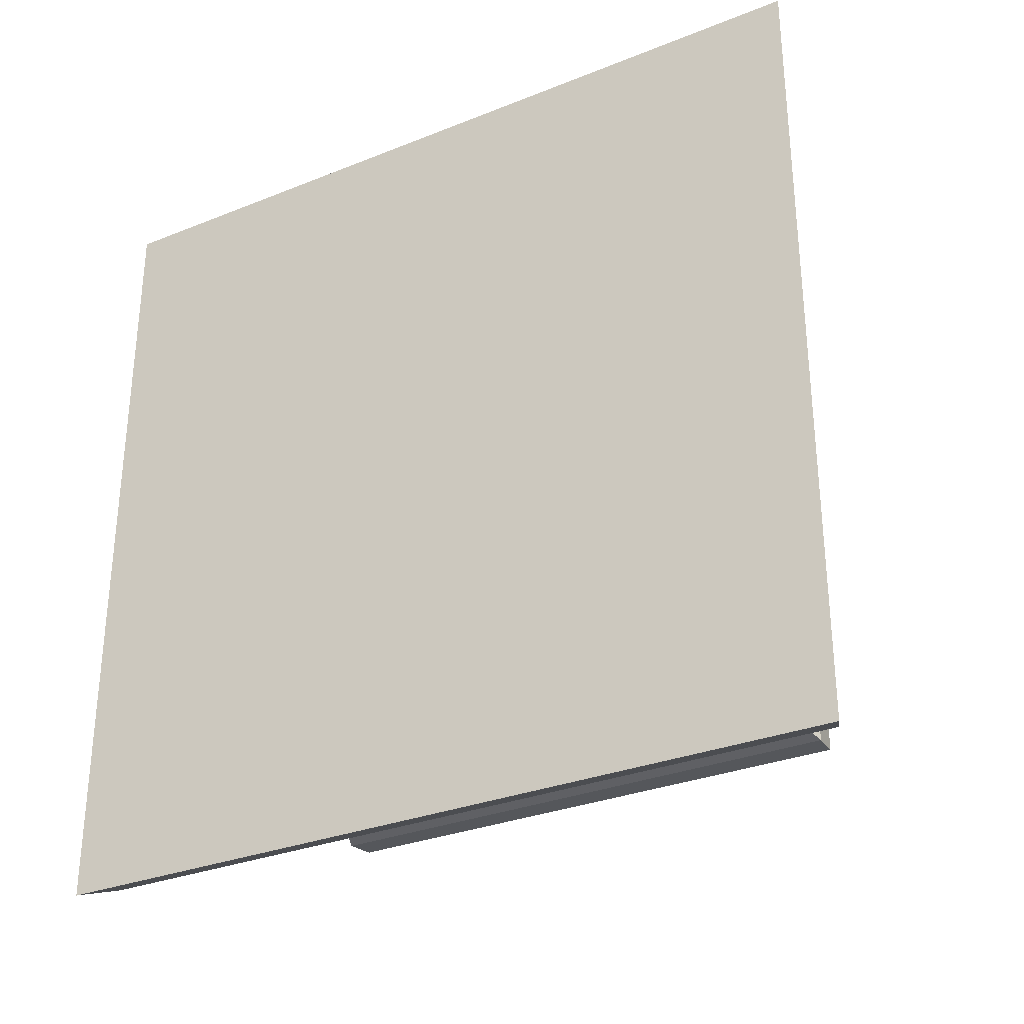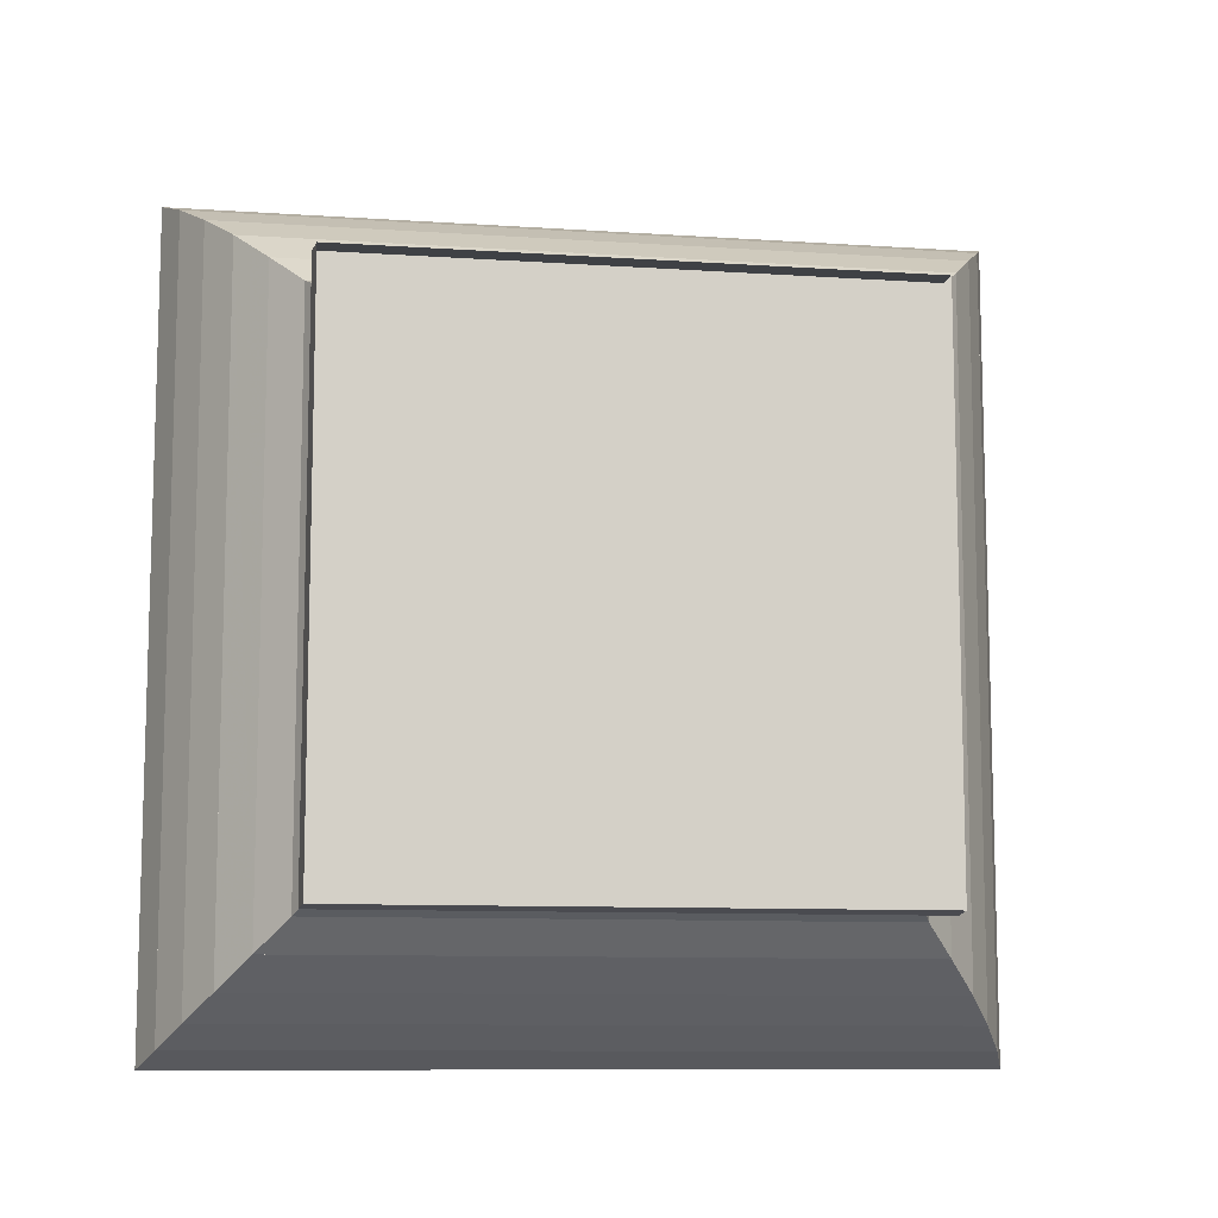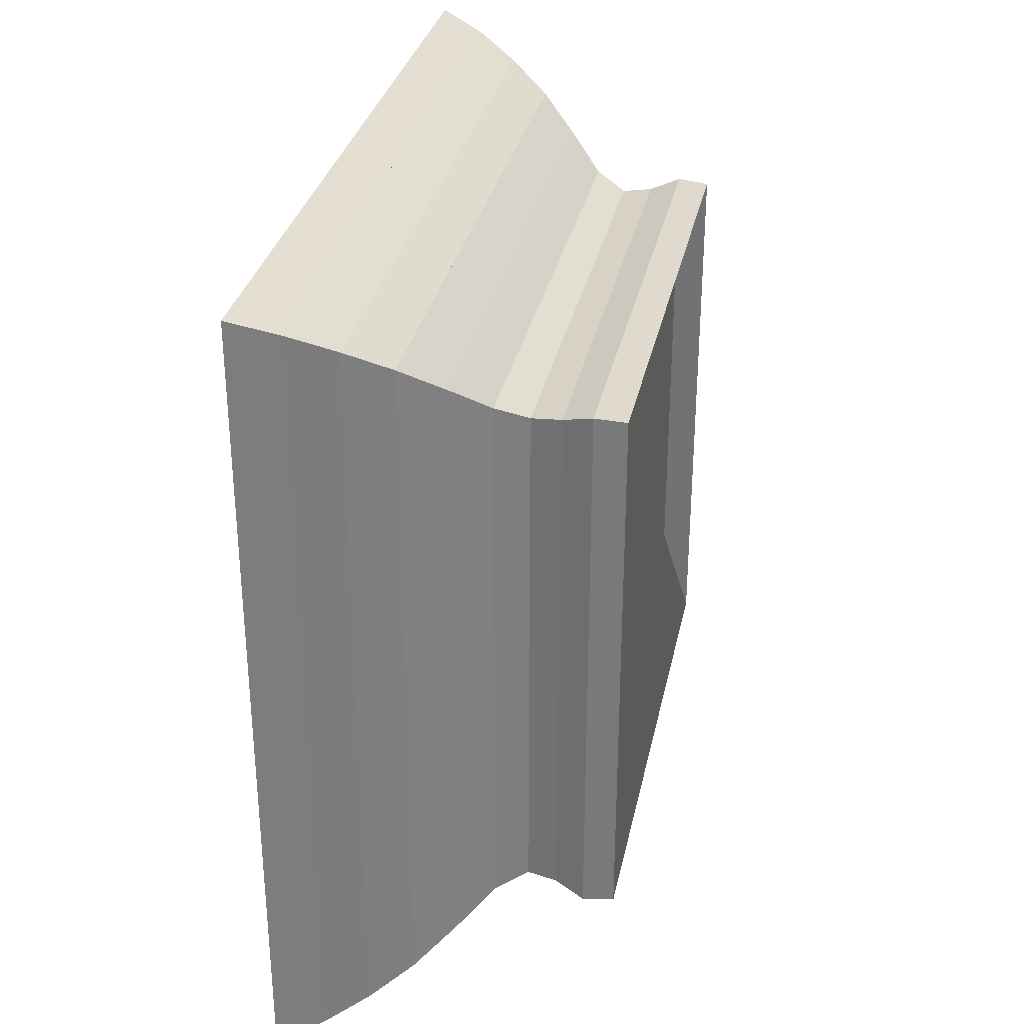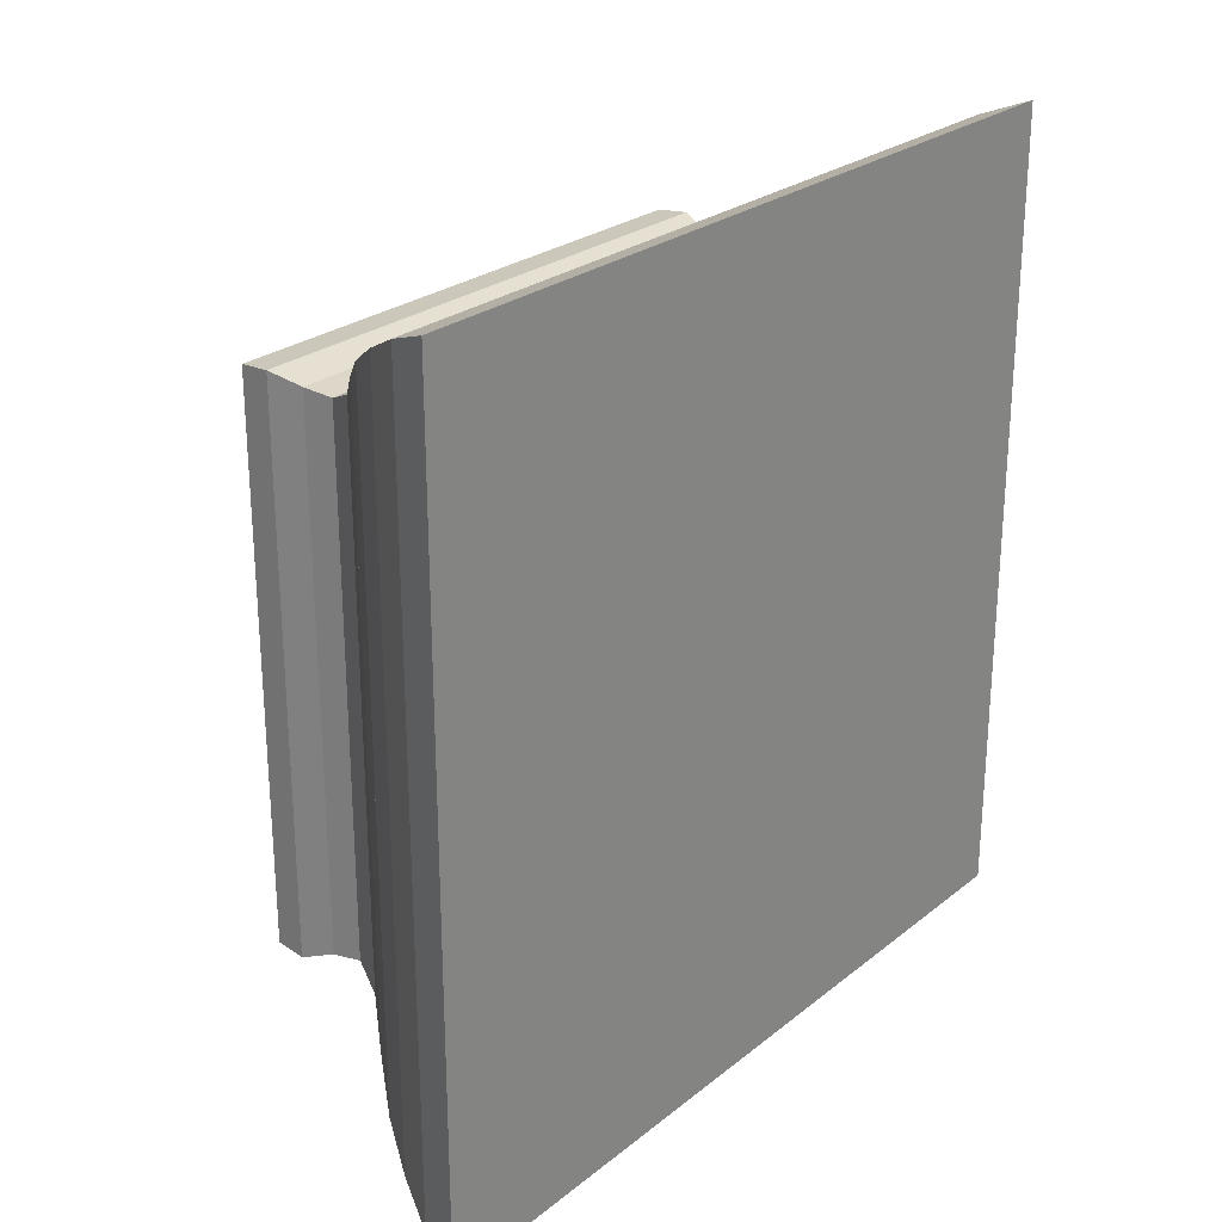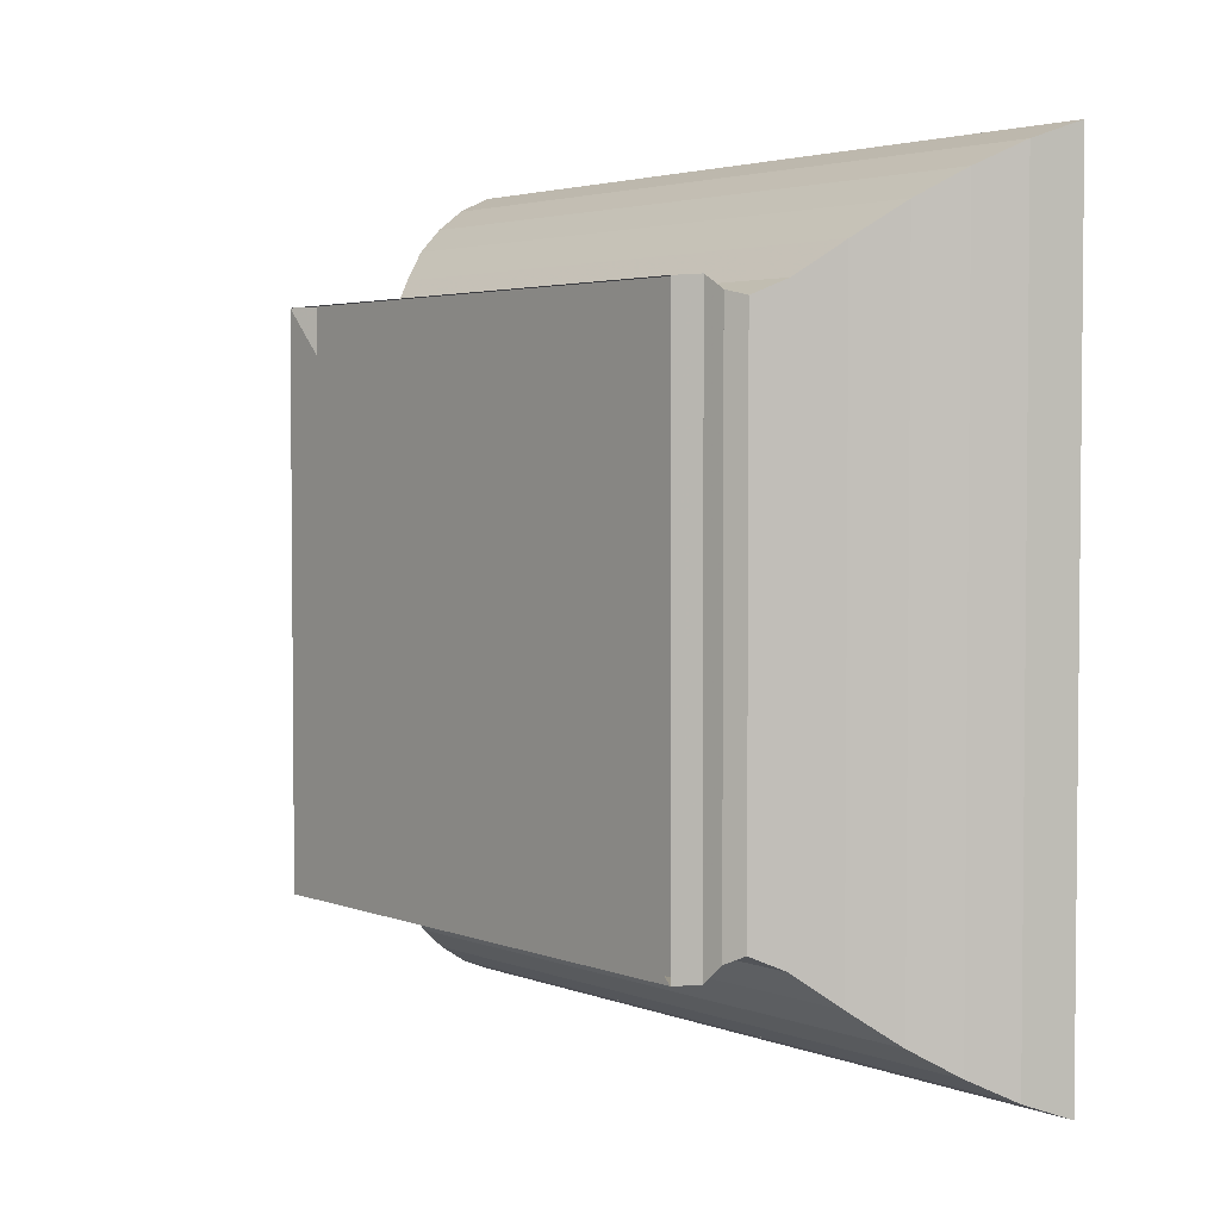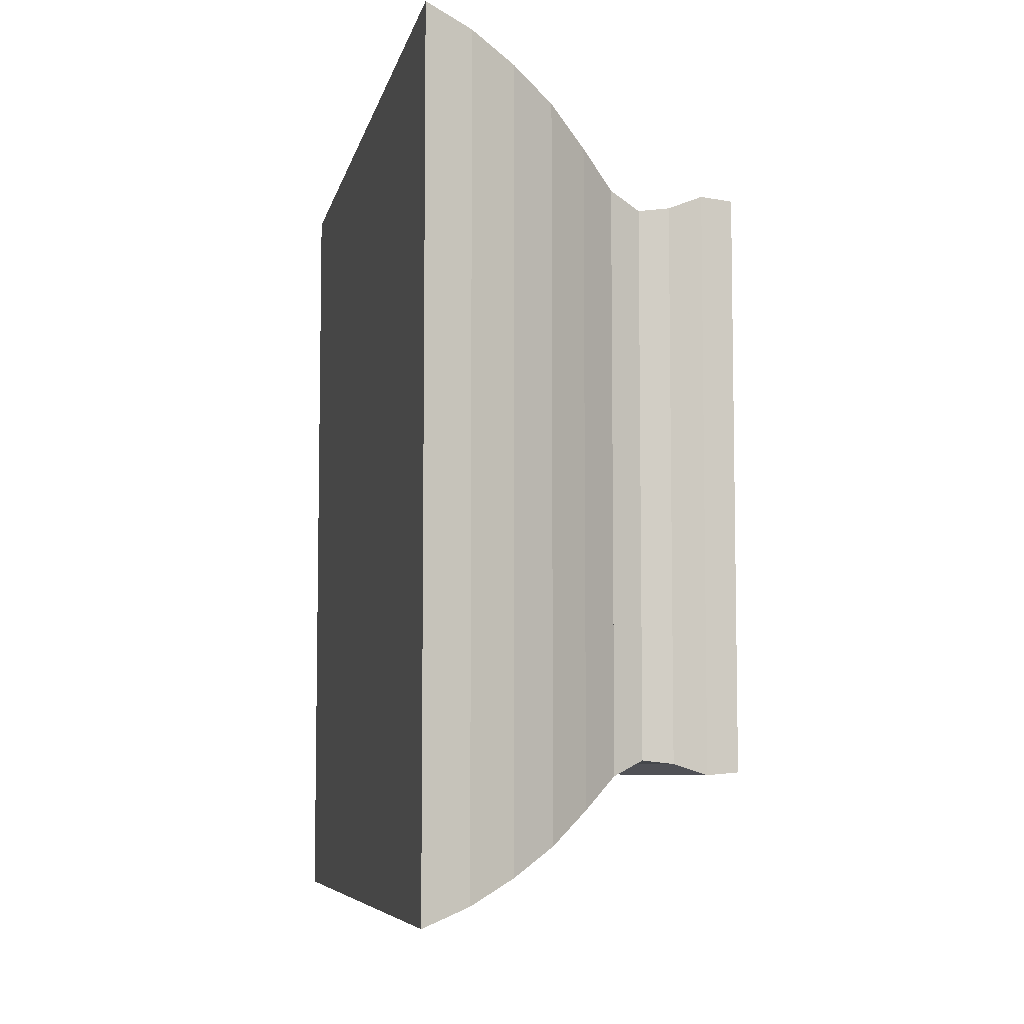
<metadata>
{"format":"obj","ext":"obj","renderer":"f3d","projection":"perspective","resolution":1024,"background":"white","views":[{"elev":-30.8,"azim":119.8,"up":"+Z"},{"elev":-10.0,"azim":-99.7,"up":"+Z"},{"elev":31.3,"azim":-168.4,"up":"+Y"},{"elev":25.5,"azim":38.7,"up":"+Z"},{"elev":3.3,"azim":-38.8,"up":"+Y"},{"elev":-6.8,"azim":168.5,"up":"+Z"}]}
</metadata>
<code>
v 0 -1 -1
v 0 -1 1
v 0 1 1
v 0 1 -1
v 0.1121 -1.009 -1.009
v 0.1121 -1.009 1.009
v 0.1121 1.009 1.009
v 0.1121 1.009 -1.009
v 0.2201 -0.9717 -0.9717
v 0.2201 -0.9717 0.9717
v 0.2201 0.9717 0.9717
v 0.2201 0.9717 -0.9717
v 0.3267 -0.9593 -0.9593
v 0.3267 -0.9593 0.9593
v 0.3267 0.9593 0.9593
v 0.3267 0.9593 -0.9593
v 0.4392 -1.012 -1.012
v 0.4392 -1.012 1.012
v 0.4392 1.012 1.012
v 0.4392 1.012 -1.012
v 0.564 -1.124 -1.124
v 0.564 -1.124 1.124
v 0.564 1.124 1.124
v 0.564 1.124 -1.124
v 0.7016 -1.238 -1.238
v 0.7016 -1.238 1.238
v 0.7016 1.238 1.238
v 0.7016 1.238 -1.238
v 0.8496 -1.333 -1.333
v 0.8496 -1.333 1.333
v 0.8496 1.333 1.333
v 0.8496 1.333 -1.333
v 1.007 -1.415 -1.415
v 1.007 -1.415 1.415
v 1.007 1.415 1.415
v 1.007 1.415 -1.415
v 1.171 -1.478 -1.478
v 1.171 -1.478 1.478
v 1.171 1.478 1.478
v 1.171 1.478 -1.478
f 1 2 4 5
f 5 6 7 8
f 5 6 2 1
f 6 7 3 2
f 7 8 4 3
f 8 5 1 4
f 9 10 11 12
f 9 10 6 5
f 10 11 7 6
f 11 12 8 7
f 12 9 5 8
f 13 14 15 16
f 13 14 10 9
f 14 15 11 10
f 15 16 12 11
f 16 13 9 12
f 17 18 19 20
f 17 18 14 13
f 18 19 15 14
f 19 20 16 15
f 20 17 13 16
f 21 22 23 24
f 21 22 18 17
f 22 23 19 18
f 23 24 20 19
f 24 21 17 20
f 25 26 27 28
f 25 26 22 21
f 26 27 23 22
f 27 28 24 23
f 28 25 21 24
f 29 30 31 32
f 29 30 26 25
f 30 31 27 26
f 31 32 28 27
f 32 29 25 28
f 33 34 35 36
f 33 34 30 29
f 34 35 31 30
f 35 36 32 31
f 36 33 29 32
f 37 38 39 40
f 37 38 34 33
f 38 39 35 34
f 39 40 36 35
f 40 37 33 36

</code>
